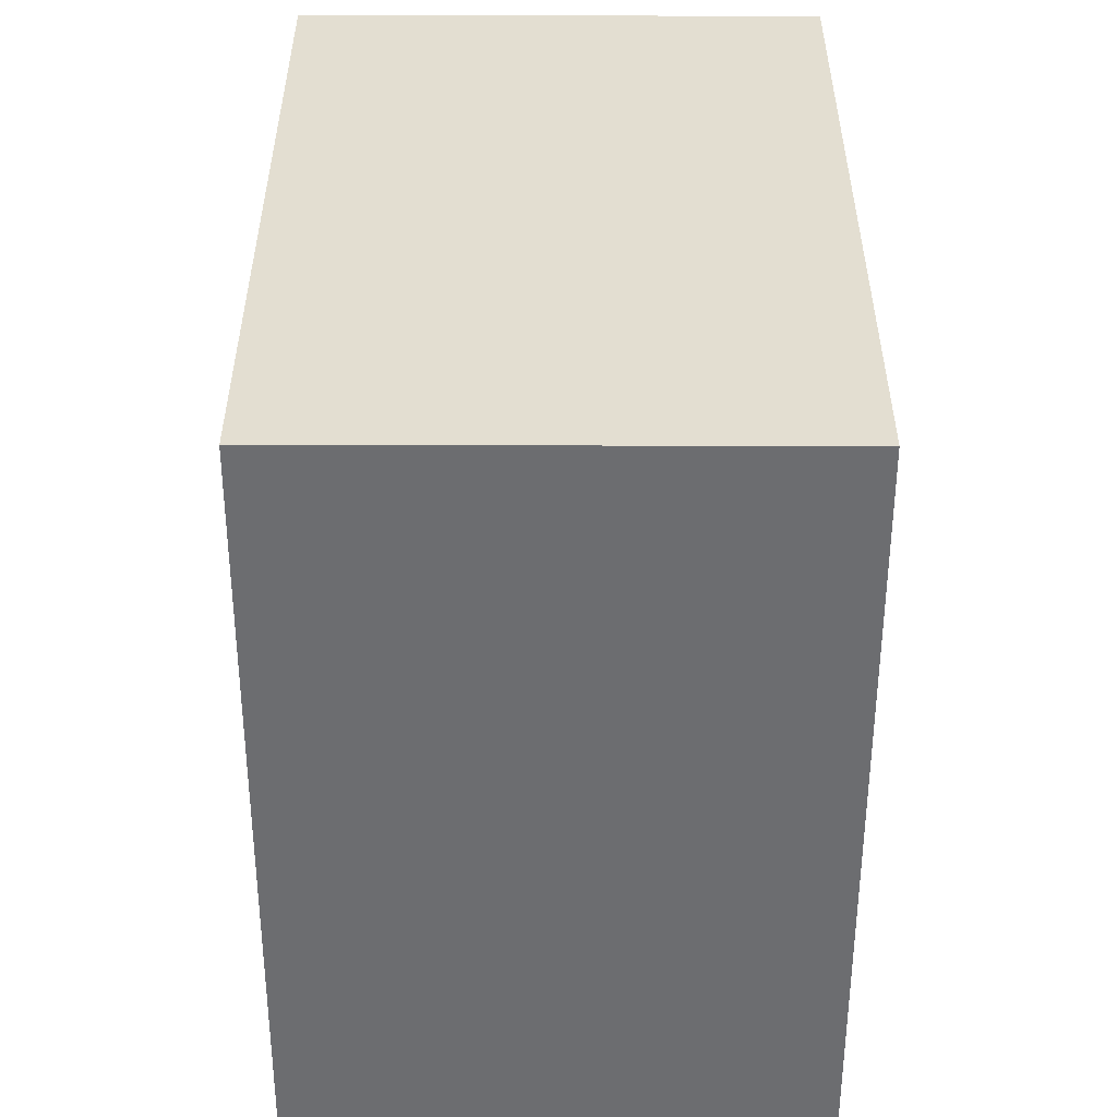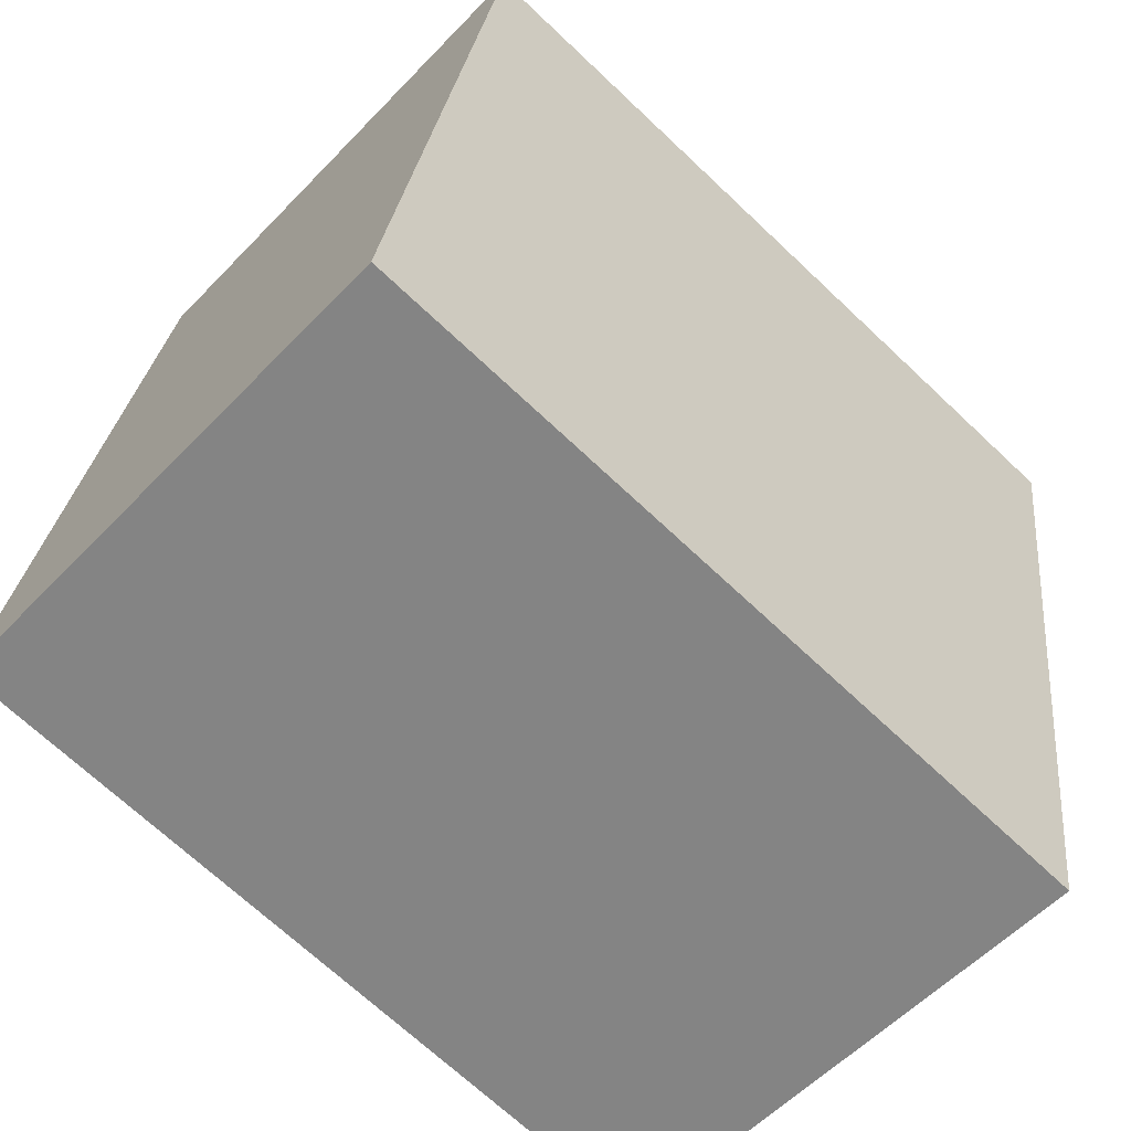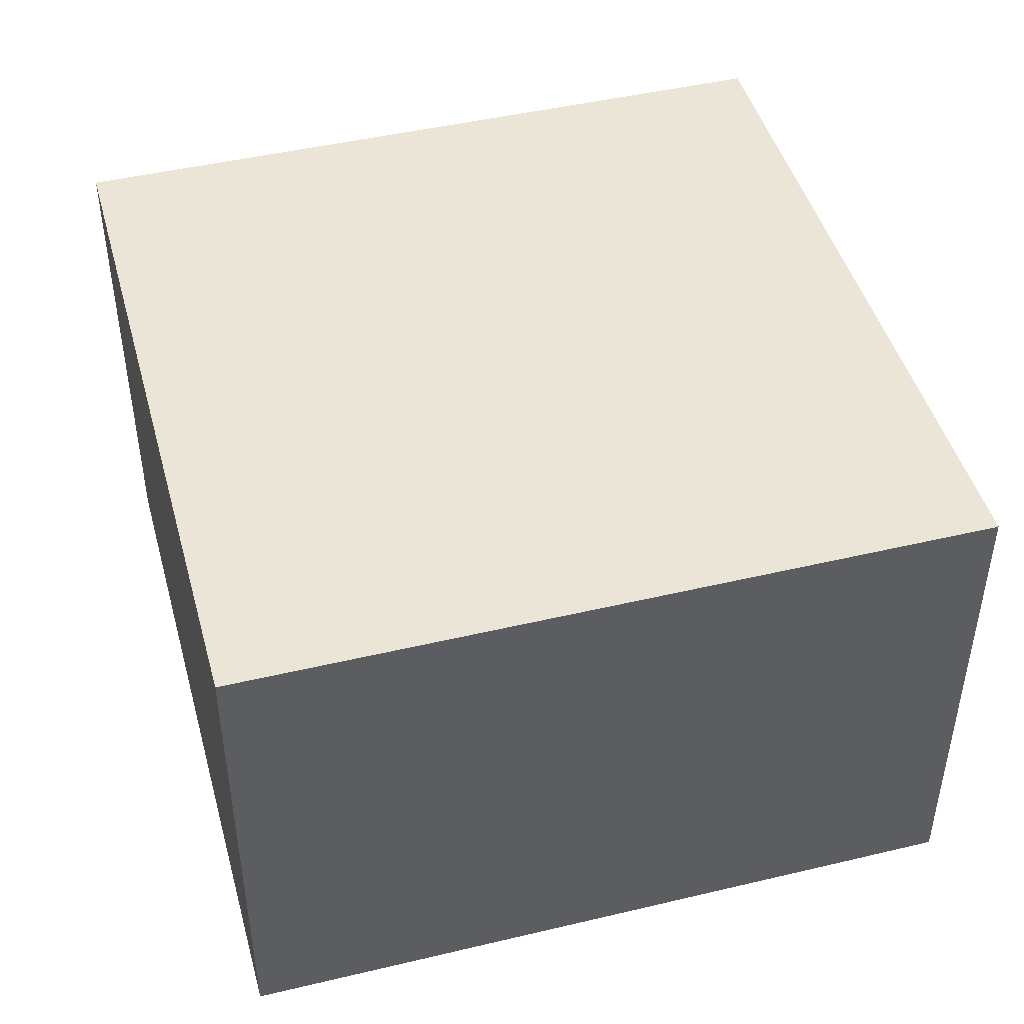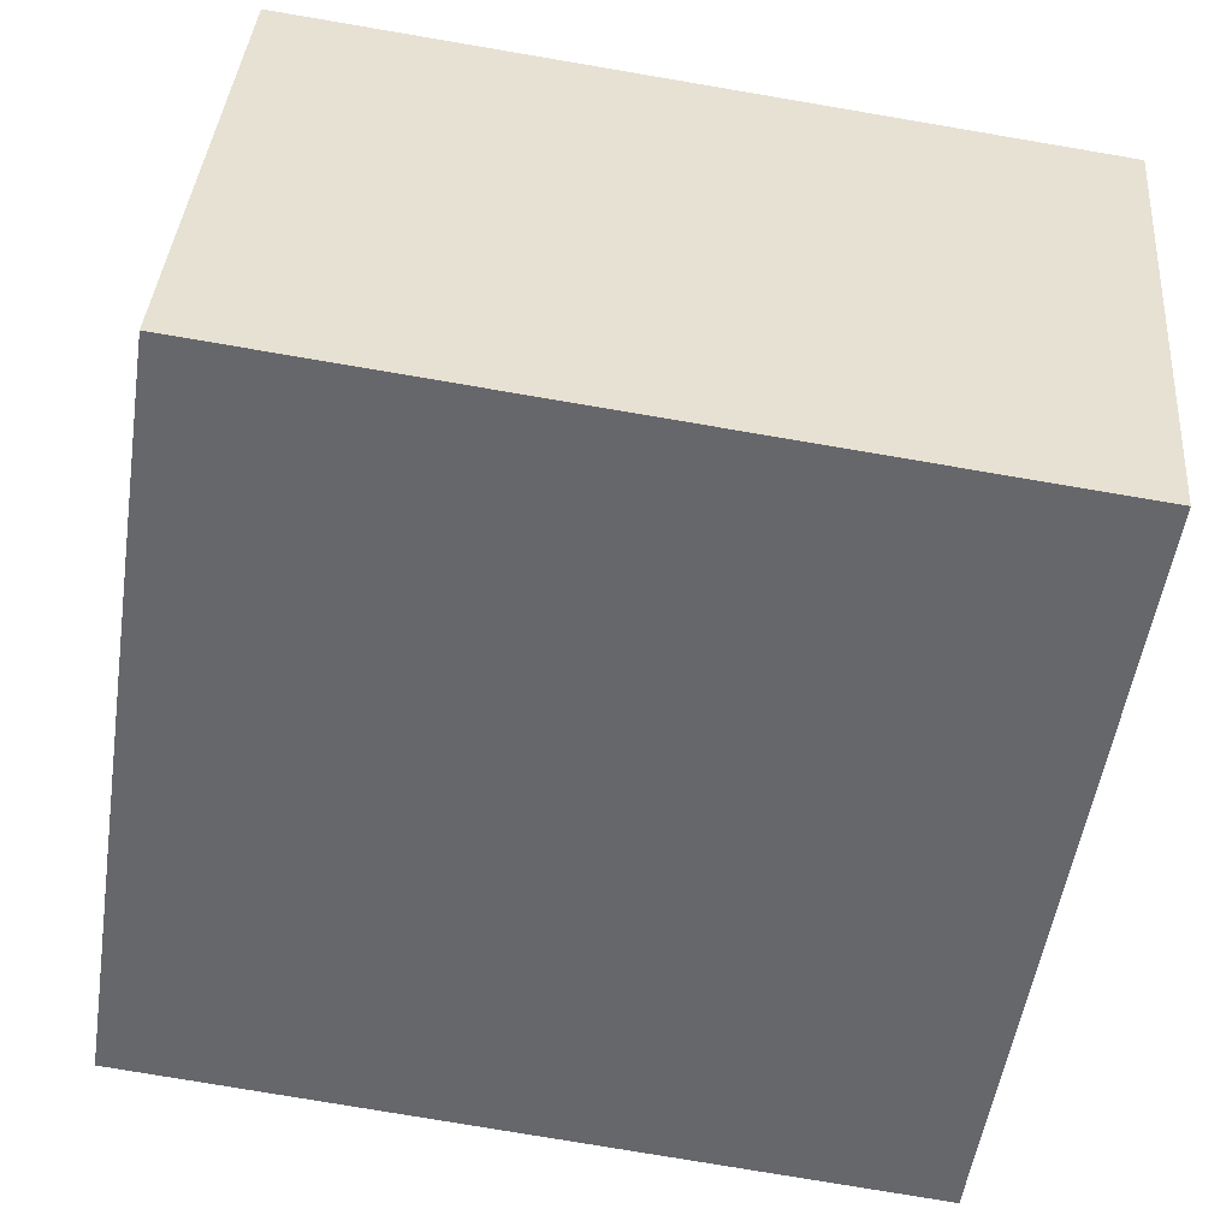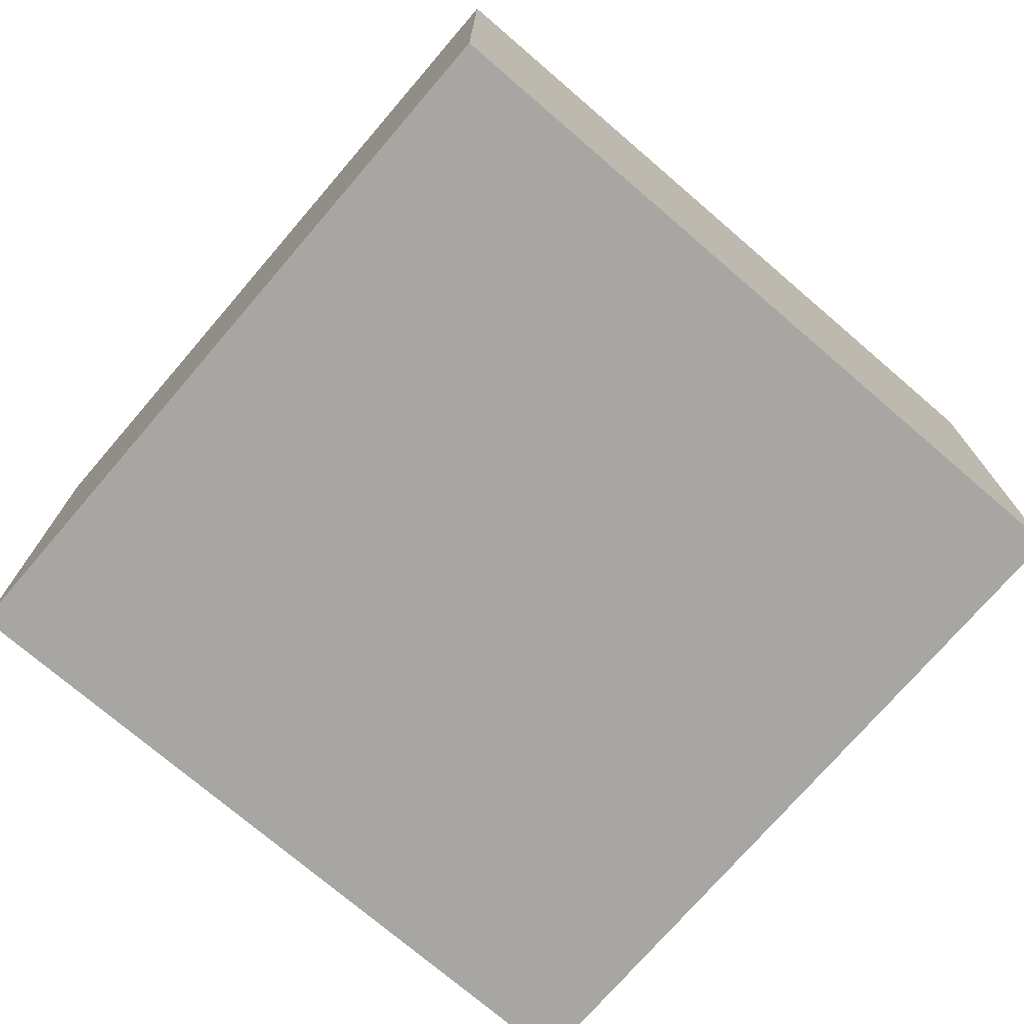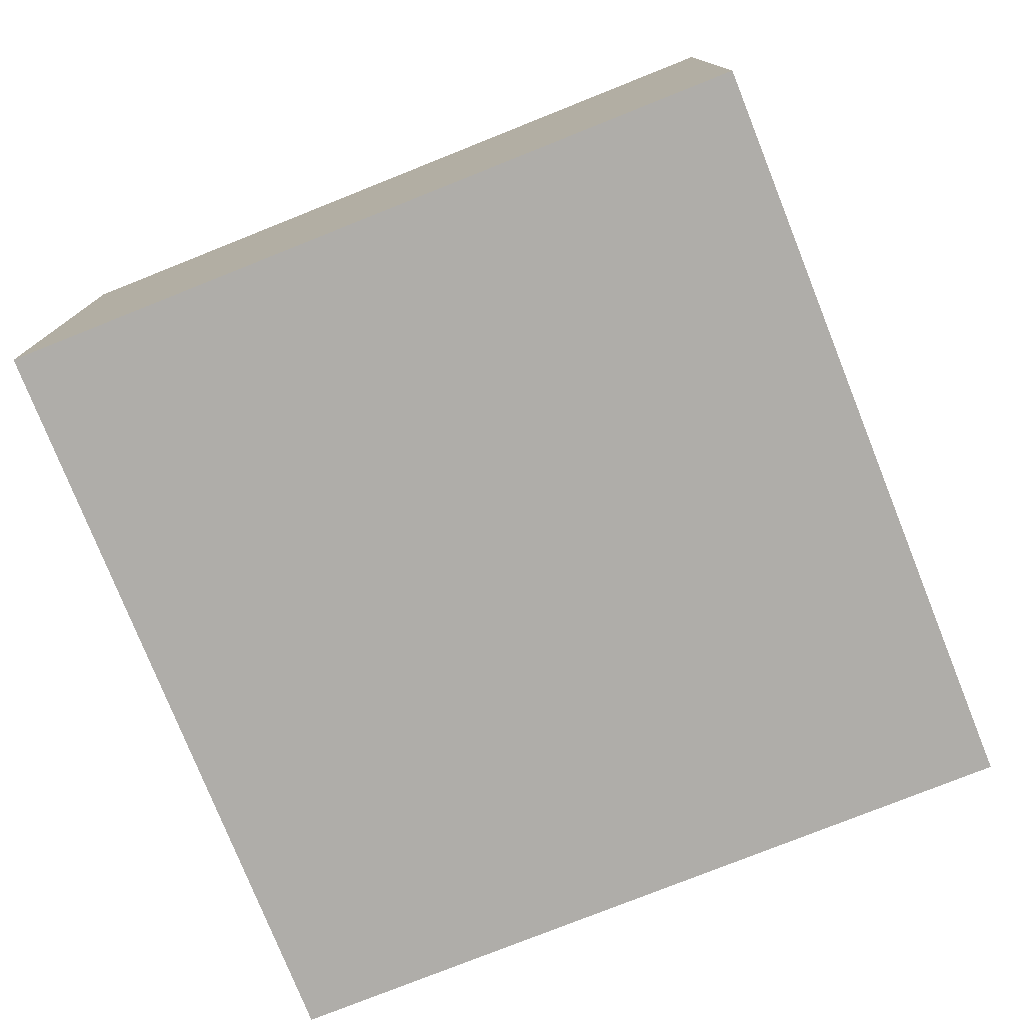
<metadata>
{"format":"obj","ext":"obj","renderer":"f3d","projection":"perspective","resolution":1024,"background":"white","views":[{"elev":-45.5,"azim":89.9,"up":"+Z"},{"elev":-56.5,"azim":137.2,"up":"+Z"},{"elev":45.9,"azim":66.2,"up":"+Y"},{"elev":37.5,"azim":-175.7,"up":"+Z"},{"elev":-74.0,"azim":-139.2,"up":"+Y"},{"elev":-77.3,"azim":13.2,"up":"+Y"}]}
</metadata>
<code>
v  0.52 2.349 -3.458
v  3.461 2.349 0.52
v  3.981 2.349 -2.938
v  0 2.349 1.438e-16
v  3.981 1.799e-16 -2.938
v  0.52 2.117e-16 -3.458
v  0 0 0
v  3.461 -3.184e-17 0.52
g defaultobject
f 1 2 3
f 2 1 4
f 5 1 3
f 1 5 6
f 6 4 1
f 4 6 7
f 7 2 4
f 2 7 8
f 8 3 2
f 3 8 5
f 8 6 5
f 6 8 7

</code>
